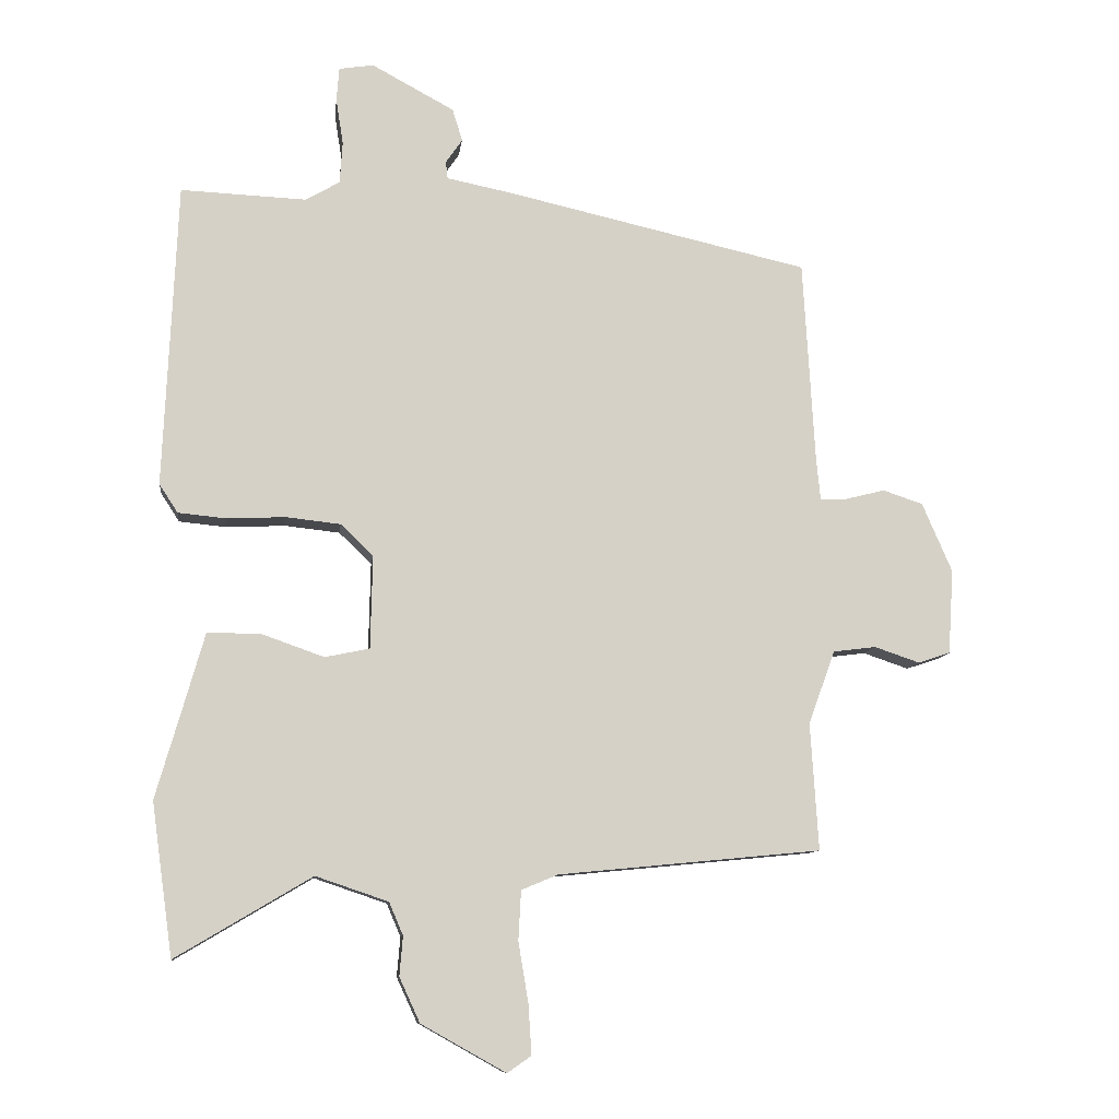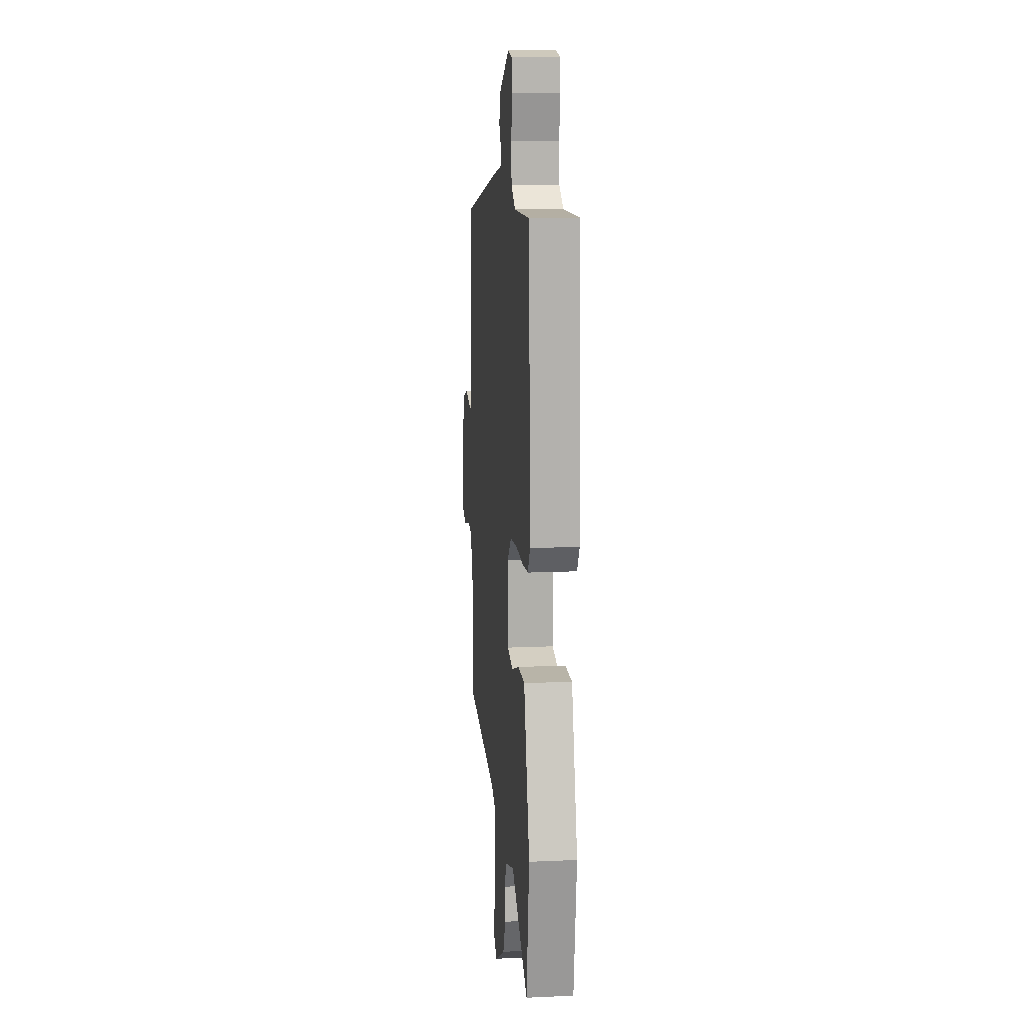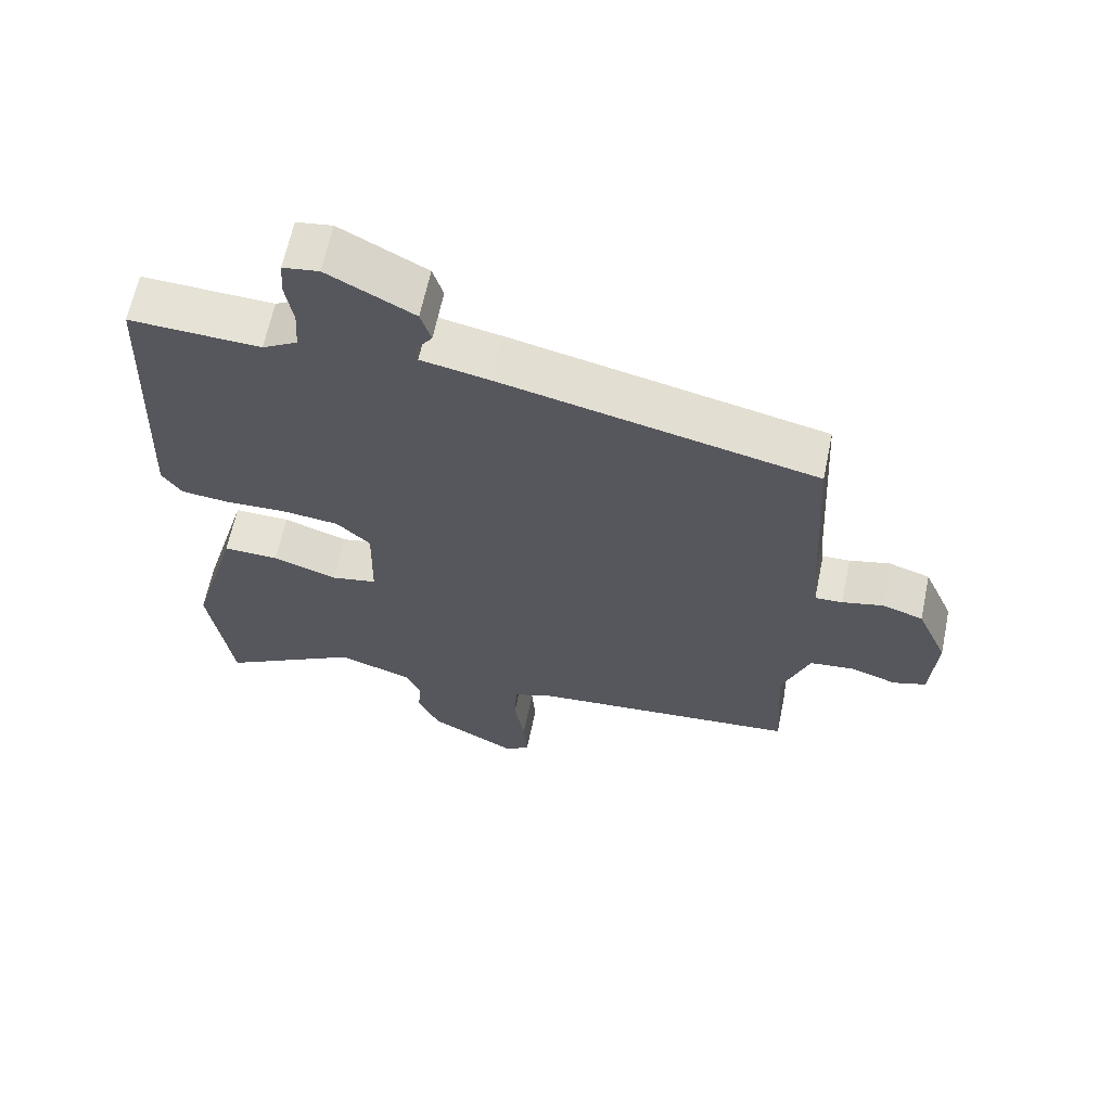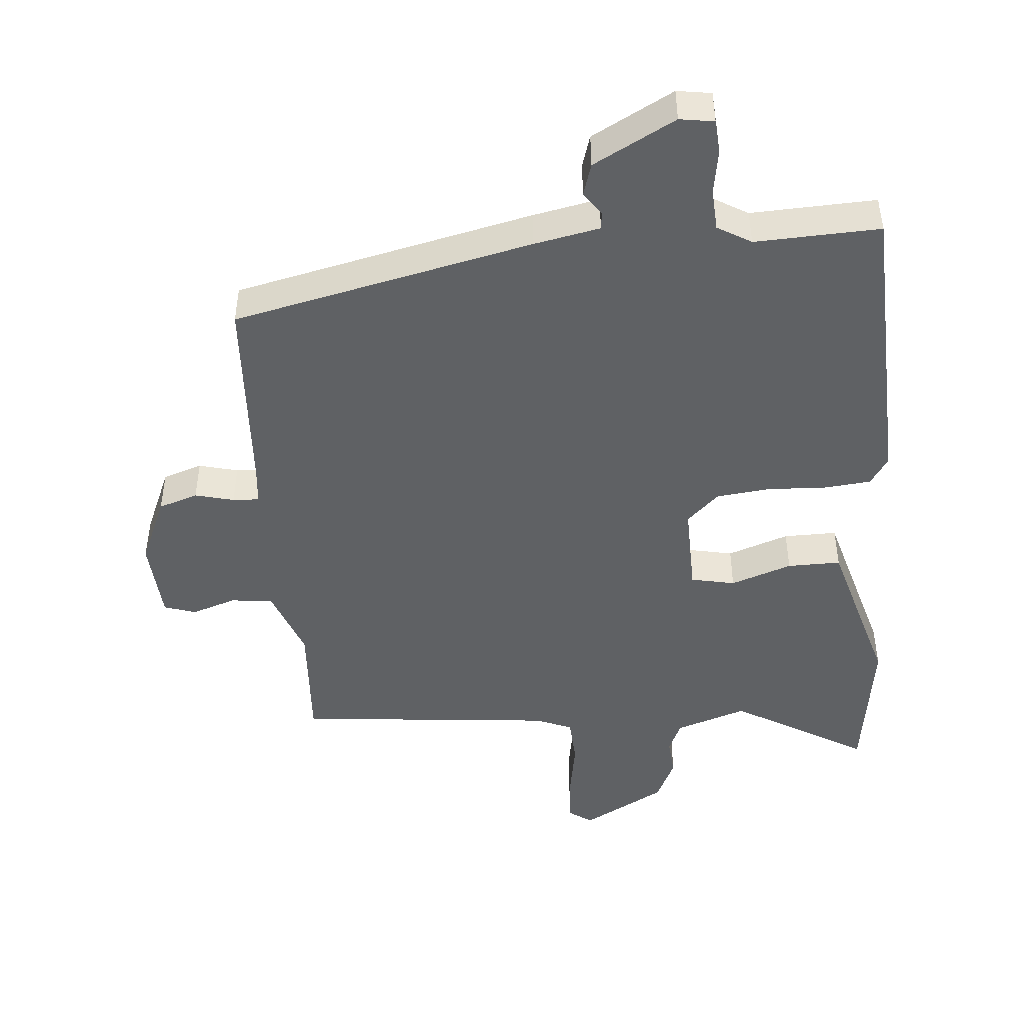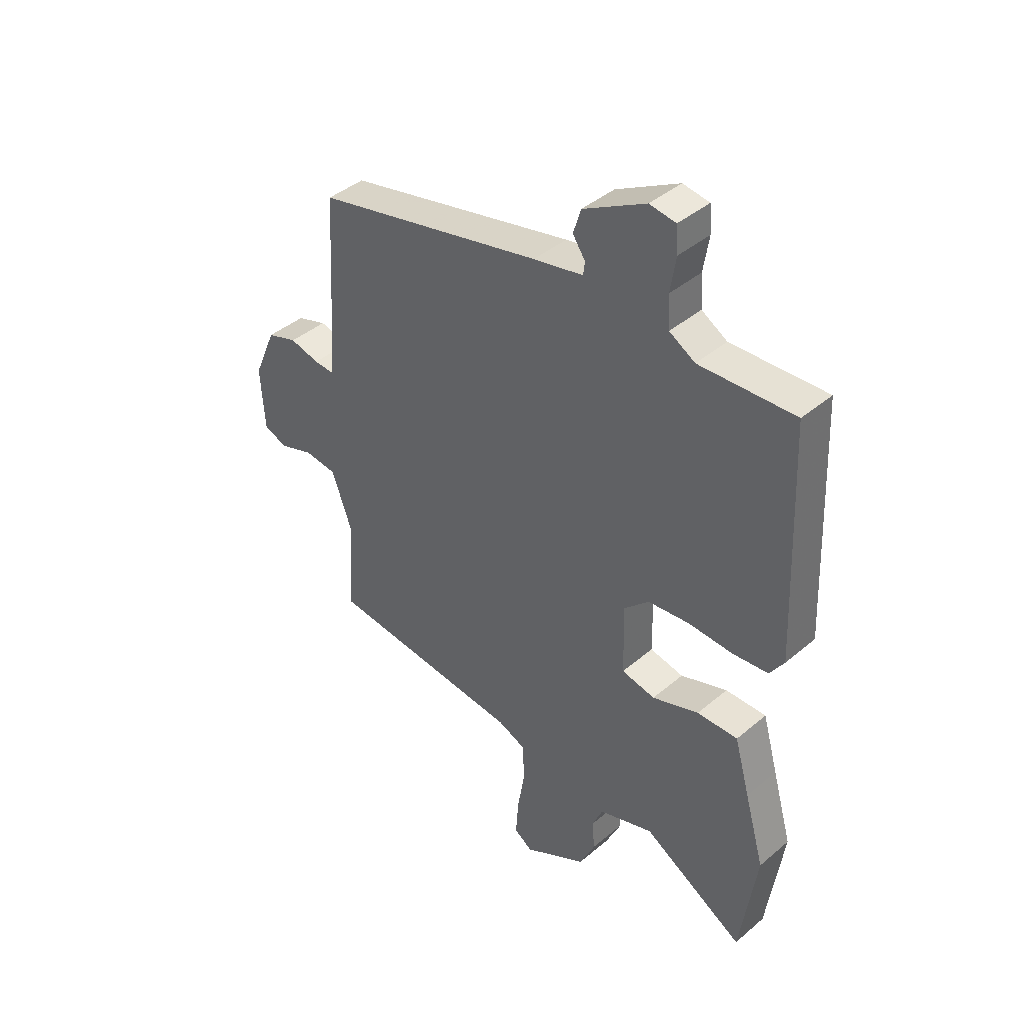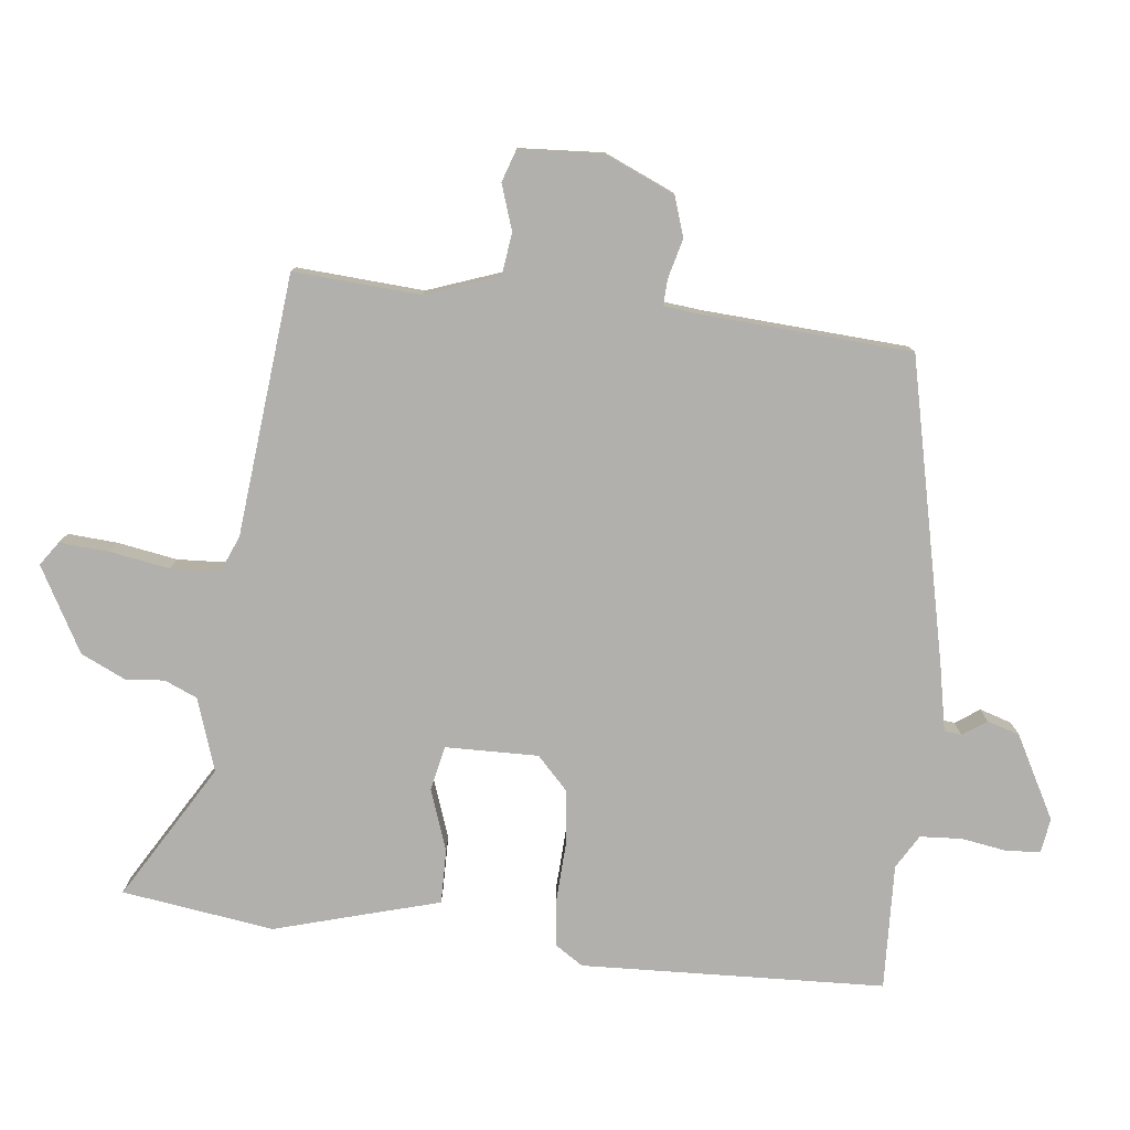
<metadata>
{"format":"obj","ext":"obj","renderer":"f3d","projection":"perspective","resolution":1024,"background":"white","views":[{"elev":-10.0,"azim":173.2,"up":"+Z"},{"elev":13.7,"azim":84.3,"up":"+Z"},{"elev":64.1,"azim":-168.2,"up":"+Z"},{"elev":-46.2,"azim":4.8,"up":"+Y"},{"elev":41.4,"azim":44.4,"up":"+Z"},{"elev":-78.7,"azim":-96.6,"up":"+Y"}]}
</metadata>
<code>
v -0.478 0.07 -0.494
v -0.466 0.07 -0.303
v -0.506 0.07 -0.193
v -0.57 0.07 -0.185
v -0.638 0.07 -0.208
v -0.686 0.07 -0.192
v -0.694 0.07 -0.065
v -0.649 0.07 0.039
v -0.589 0.07 0.059
v -0.53 0.07 0.044
v -0.49 0.07 0.042
v -0.484 0.07 0.102
v -0.466 0.07 0.411
v -0.011 0.07 0.514
v 0.088 0.07 0.534
v 0.091 0.07 0.56
v 0.066 0.07 0.596
v 0.081 0.07 0.645
v 0.205 0.07 0.712
v 0.257 0.07 0.704
v 0.261 0.07 0.653
v 0.25 0.07 0.584
v 0.254 0.07 0.521
v 0.305 0.07 0.491
v 0.494 0.07 0.499
v 0.514 0.07 0.042
v 0.486 0.07 -0.001
v 0.415 0.07 -0.008
v 0.326 0.07 -0.004
v 0.244 0.07 -0.013
v 0.195 0.07 -0.06
v 0.198 0.07 -0.2
v 0.265 0.07 -0.214
v 0.358 0.07 -0.181
v 0.439 0.07 -0.18
v 0.47 0.07 -0.289
v 0.51 0.07 -0.428
v 0.478 0.07 -0.657
v 0.274 0.07 -0.536
v 0.165 0.07 -0.573
v 0.144 0.07 -0.622
v 0.149 0.07 -0.681
v 0.118 0.07 -0.748
v -0.009 0.07 -0.819
v -0.045 0.07 -0.794
v -0.04 0.07 -0.719
v -0.025 0.07 -0.629
v -0.029 0.07 -0.555
v -0.084 0.07 -0.532
v -0.478 0 -0.494
v -0.466 0 -0.303
v -0.506 0 -0.193
v -0.57 0 -0.185
v -0.638 0 -0.208
v -0.686 0 -0.192
v -0.694 0 -0.065
v -0.649 0 0.039
v -0.589 0 0.059
v -0.53 0 0.044
v -0.49 0 0.042
v -0.484 0 0.102
v -0.466 0 0.411
v -0.011 0 0.514
v 0.088 0 0.534
v 0.091 0 0.56
v 0.066 0 0.596
v 0.081 0 0.645
v 0.205 0 0.712
v 0.257 0 0.704
v 0.261 0 0.653
v 0.25 0 0.584
v 0.254 0 0.521
v 0.305 0 0.491
v 0.494 0 0.499
v 0.514 0 0.042
v 0.486 0 -0.001
v 0.415 0 -0.008
v 0.326 0 -0.004
v 0.244 0 -0.013
v 0.195 0 -0.06
v 0.198 0 -0.2
v 0.265 0 -0.214
v 0.358 0 -0.181
v 0.439 0 -0.18
v 0.47 0 -0.289
v 0.51 0 -0.428
v 0.478 0 -0.657
v 0.274 0 -0.536
v 0.165 0 -0.573
v 0.144 0 -0.622
v 0.149 0 -0.681
v 0.118 0 -0.748
v -0.009 0 -0.819
v -0.045 0 -0.794
v -0.04 0 -0.719
v -0.025 0 -0.629
v -0.029 0 -0.555
v -0.084 0 -0.532
f 45 46 47
f 44 45 47
f 43 44 47
f 42 43 47
f 41 42 47
f 40 41 47 48
f 39 40 48 49
f 36 37 38 39
f 39 49 1
f 36 39 1
f 35 36 1
f 34 35 1
f 33 34 1
f 27 28 29
f 26 27 29
f 25 26 29
f 24 25 29
f 23 24 29 30
f 22 23 30 31
f 20 21 22
f 19 20 22
f 18 19 22
f 17 18 22
f 16 17 22
f 15 16 22 31
f 15 31 32
f 14 15 32
f 13 14 32
f 12 13 32
f 8 9 10
f 7 8 10
f 6 7 10
f 5 6 10
f 4 5 10
f 3 4 10 11
f 11 12 32
f 3 11 32
f 2 3 32
f 1 2 32 33
f 96 95 94
f 96 94 93
f 96 93 92
f 96 92 91
f 96 91 90
f 97 96 90 89
f 98 97 89 88
f 88 87 86 85
f 50 98 88
f 50 88 85
f 50 85 84
f 50 84 83
f 50 83 82
f 78 77 76
f 78 76 75
f 78 75 74
f 78 74 73
f 79 78 73 72
f 80 79 72 71
f 71 70 69
f 71 69 68
f 71 68 67
f 71 67 66
f 71 66 65
f 80 71 65 64
f 81 80 64
f 81 64 63
f 81 63 62
f 81 62 61
f 59 58 57
f 59 57 56
f 59 56 55
f 59 55 54
f 59 54 53
f 60 59 53 52
f 81 61 60
f 81 60 52
f 81 52 51
f 82 81 51 50
f 1 50 51 2
f 2 51 52 3
f 3 52 53 4
f 4 53 54 5
f 5 54 55 6
f 6 55 56 7
f 7 56 57 8
f 8 57 58 9
f 9 58 59 10
f 10 59 60 11
f 11 60 61 12
f 12 61 62 13
f 13 62 63 14
f 14 63 64 15
f 15 64 65 16
f 16 65 66 17
f 17 66 67 18
f 18 67 68 19
f 19 68 69 20
f 20 69 70 21
f 21 70 71 22
f 22 71 72 23
f 23 72 73 24
f 24 73 74 25
f 25 74 75 26
f 26 75 76 27
f 27 76 77 28
f 28 77 78 29
f 29 78 79 30
f 30 79 80 31
f 31 80 81 32
f 32 81 82 33
f 33 82 83 34
f 34 83 84 35
f 35 84 85 36
f 36 85 86 37
f 37 86 87 38
f 38 87 88 39
f 39 88 89 40
f 40 89 90 41
f 41 90 91 42
f 42 91 92 43
f 43 92 93 44
f 44 93 94 45
f 45 94 95 46
f 46 95 96 47
f 47 96 97 48
f 48 97 98 49
f 49 98 50 1

</code>
